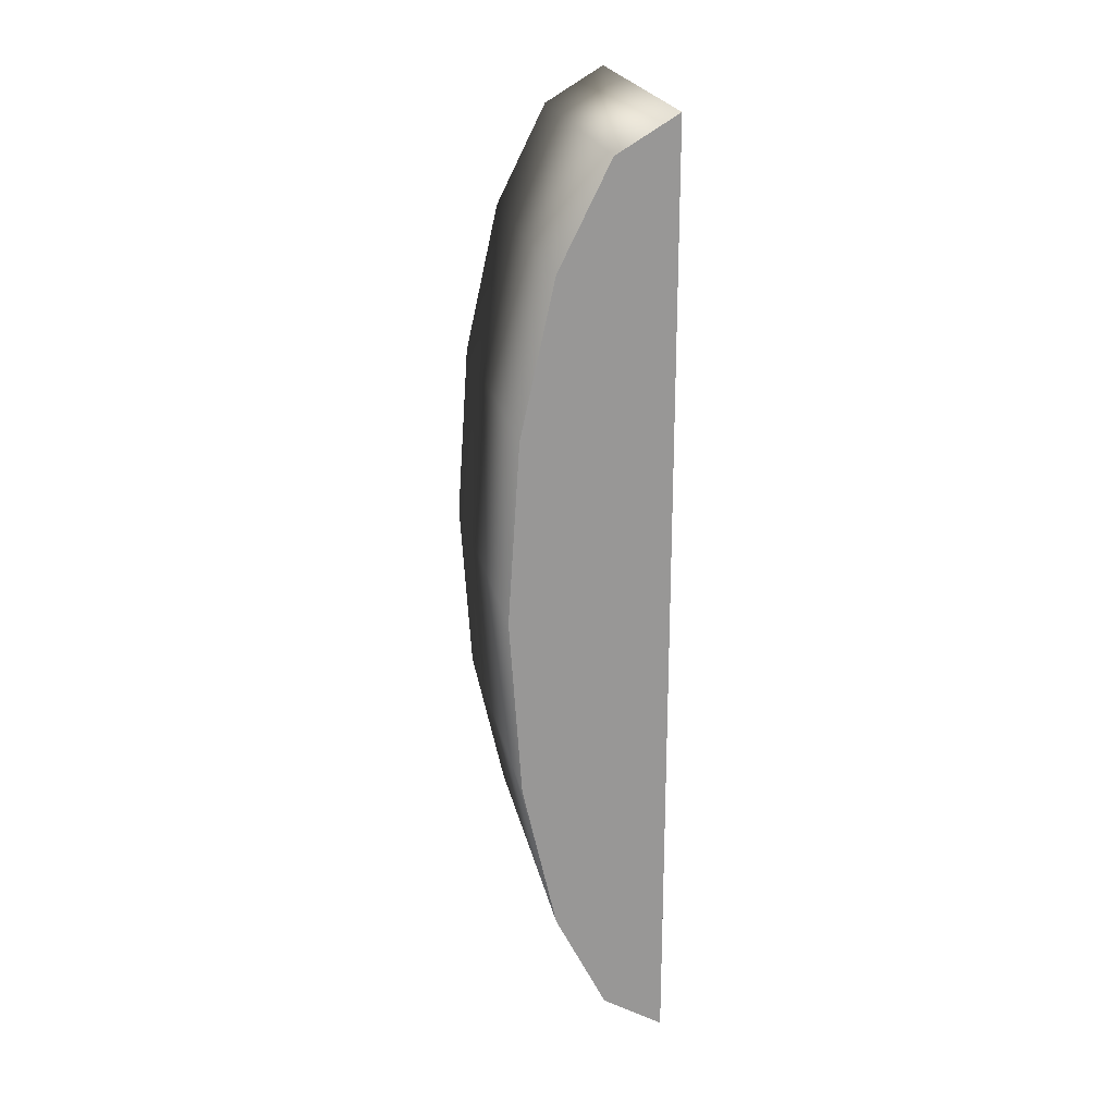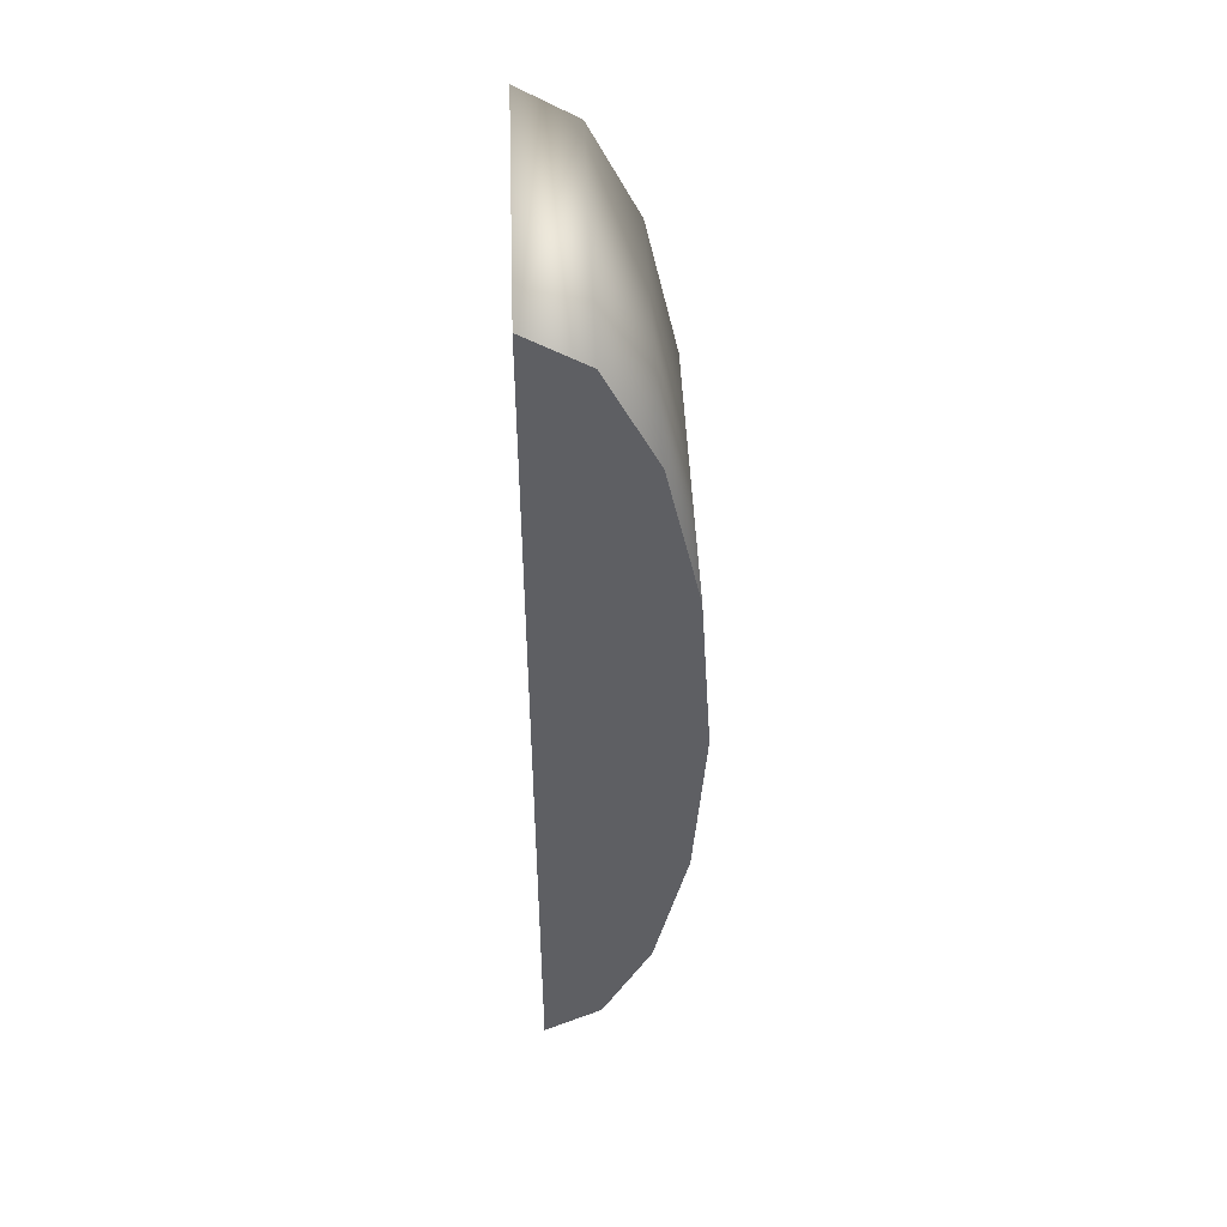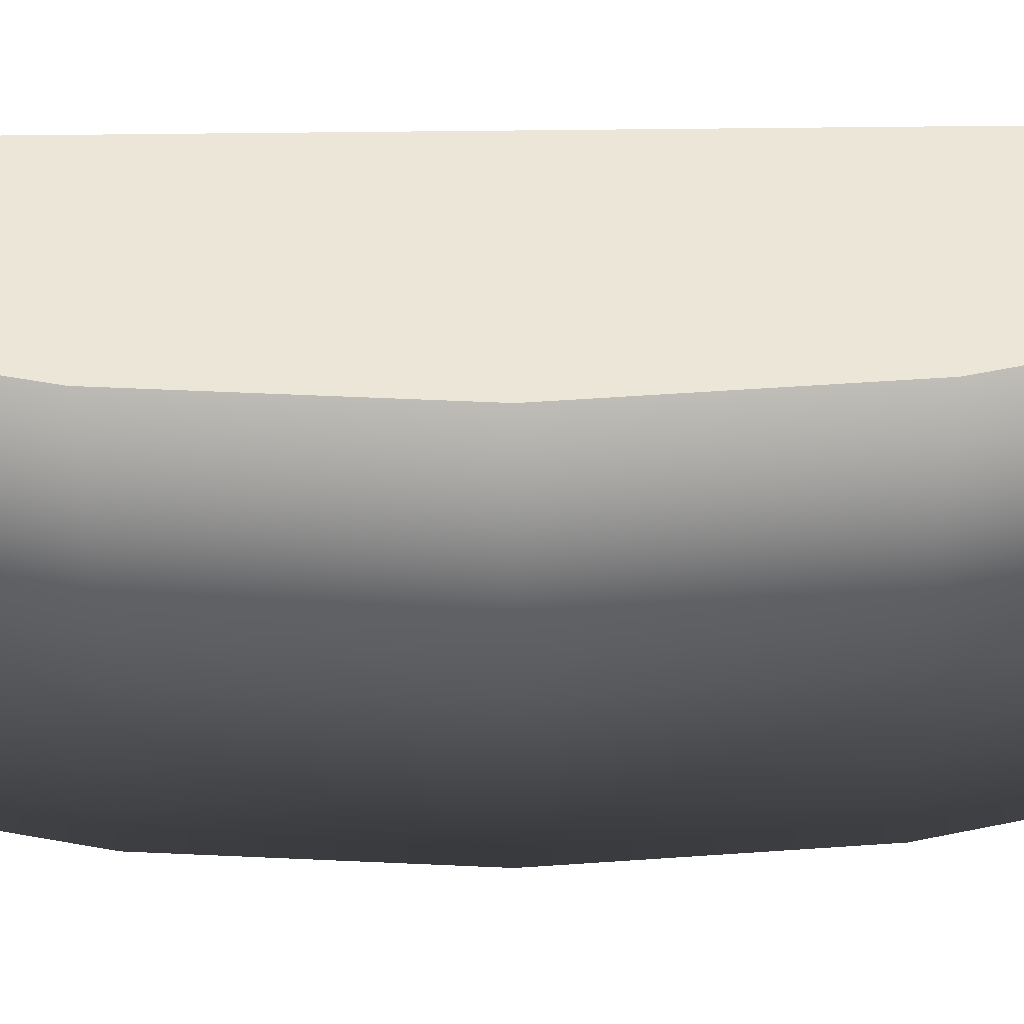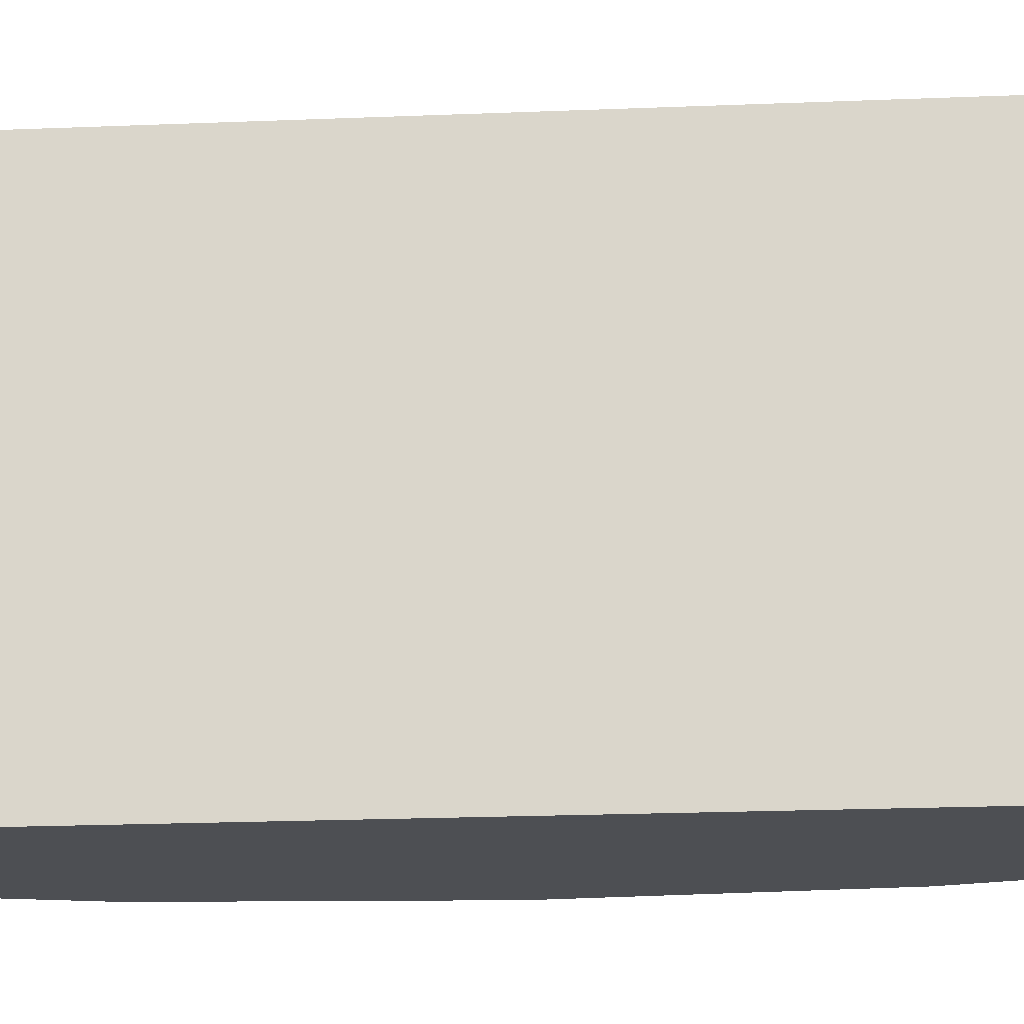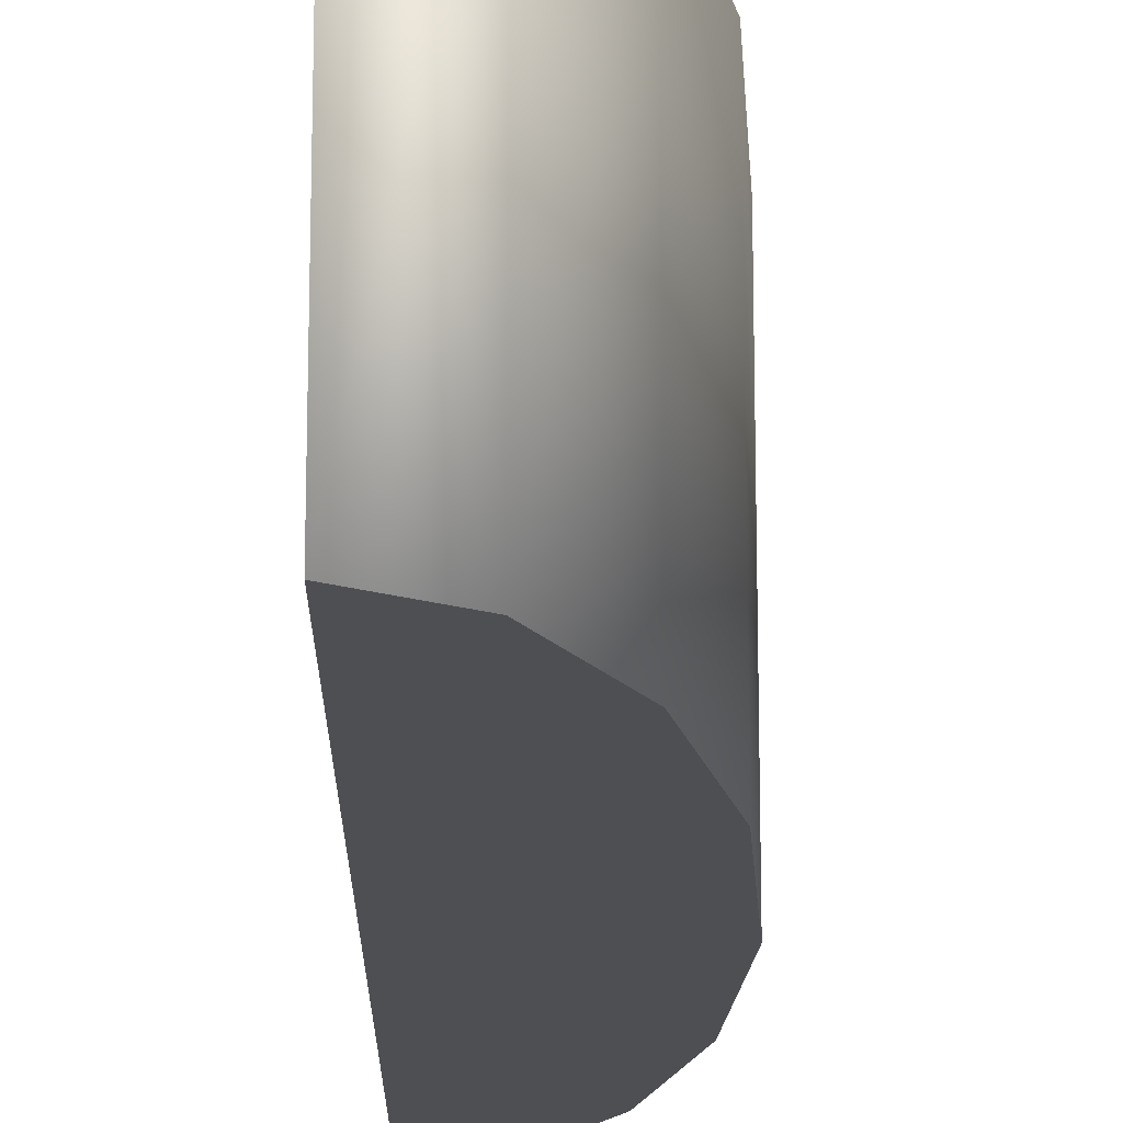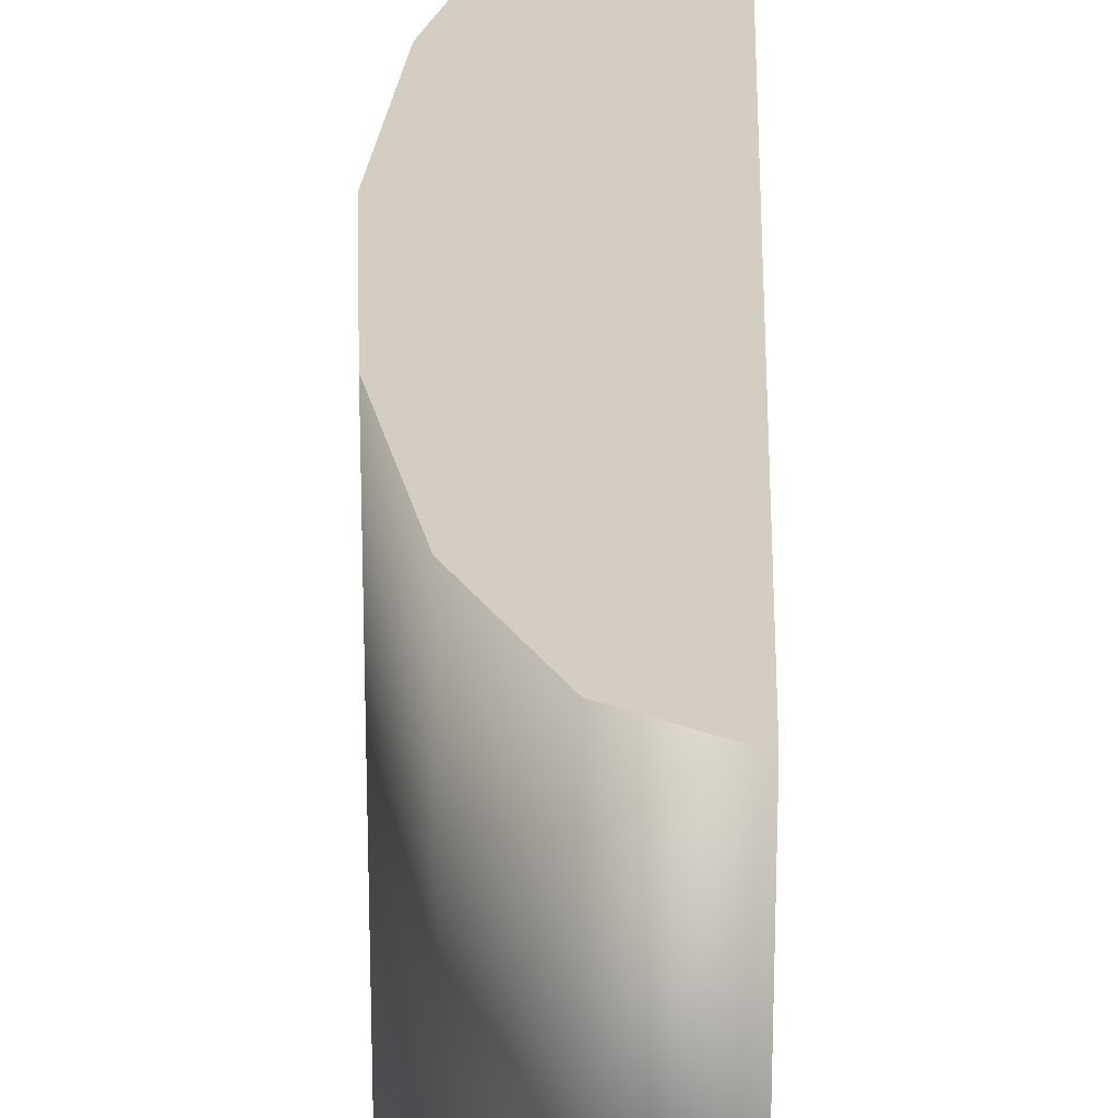
<metadata>
{"format":"obj","ext":"obj","renderer":"f3d","projection":"perspective","resolution":1024,"background":"white","views":[{"elev":21.9,"azim":168.7,"up":"+Z"},{"elev":47.5,"azim":-2.3,"up":"+Z"},{"elev":49.0,"azim":89.2,"up":"+Y"},{"elev":-17.7,"azim":-85.0,"up":"+Y"},{"elev":-17.8,"azim":-0.2,"up":"+Y"},{"elev":25.1,"azim":-178.5,"up":"+Y"}]}
</metadata>
<code>
v -0.1784 -0.45 -1.35
v -0.1784 0.45 1.35
v -0.1784 0.45 -1.35
v -0.1784 0.45 -1.35
v -0.1784 0.45 1.35
v 0.2716 0.45 0
v 0.2716 -0.45 0
v -0.1784 -0.45 -1.35
v 0.2373 -0.45 -0.5166
v -0.1784 -0.45 1.35
v 0.2373 0.45 0.5166
v 0.2373 0.45 -0.5166
v 0.1398 0.45 -0.9546
v -0.006198 0.45 -1.247
v -0.006197 0.45 1.247
v 0.1398 0.45 0.9546
v 0.1398 -0.45 -0.9546
v 0.2373 -0.45 0.5166
v -0.1784 -0.45 1.35
v 0.1398 -0.45 0.9546
v -0.006197 -0.45 1.247
v -0.006198 -0.45 -1.247
v 0.2716 -0.45 0
v 0.2373 0.45 -0.5166
v 0.2716 0.45 0
v 0.1398 -0.45 -0.9546
v 0.1398 0.45 -0.9546
v 0.1398 -0.45 -0.9546
v -0.006198 0.45 -1.247
v 0.1398 0.45 -0.9546
v -0.006198 -0.45 -1.247
v -0.1784 0.45 -1.35
v -0.006198 0.45 -1.247
v -0.1784 -0.45 1.35
v -0.006197 0.45 1.247
v -0.1784 0.45 1.35
v -0.006197 -0.45 1.247
v 0.1398 0.45 0.9546
v -0.006197 0.45 1.247
v 0.1398 -0.45 0.9546
v 0.2373 0.45 0.5166
v 0.1398 0.45 0.9546
v 0.2373 -0.45 0.5166
v 0.2373 -0.45 -0.5166
v -0.006198 -0.45 -1.247
v -0.1784 -0.45 -1.35
v -0.006197 -0.45 1.247
v 0.1398 -0.45 0.9546
f 1 2 3
f 4 5 6
f 7 8 9
f 1 10 2
f 11 6 5
f 12 13 4
f 14 4 13
f 5 15 16
f 16 11 5
f 12 4 6
f 17 9 8
f 7 18 19
f 20 21 19
f 19 8 7
f 22 17 8
f 18 20 19
f 23 24 25
f 24 26 27
f 28 29 30
f 31 32 33
f 34 35 36
f 37 38 39
f 40 41 42
f 43 25 41
f 23 44 24
f 24 44 26
f 28 45 29
f 31 46 32
f 34 47 35
f 37 48 38
f 40 43 41
f 43 23 25

</code>
